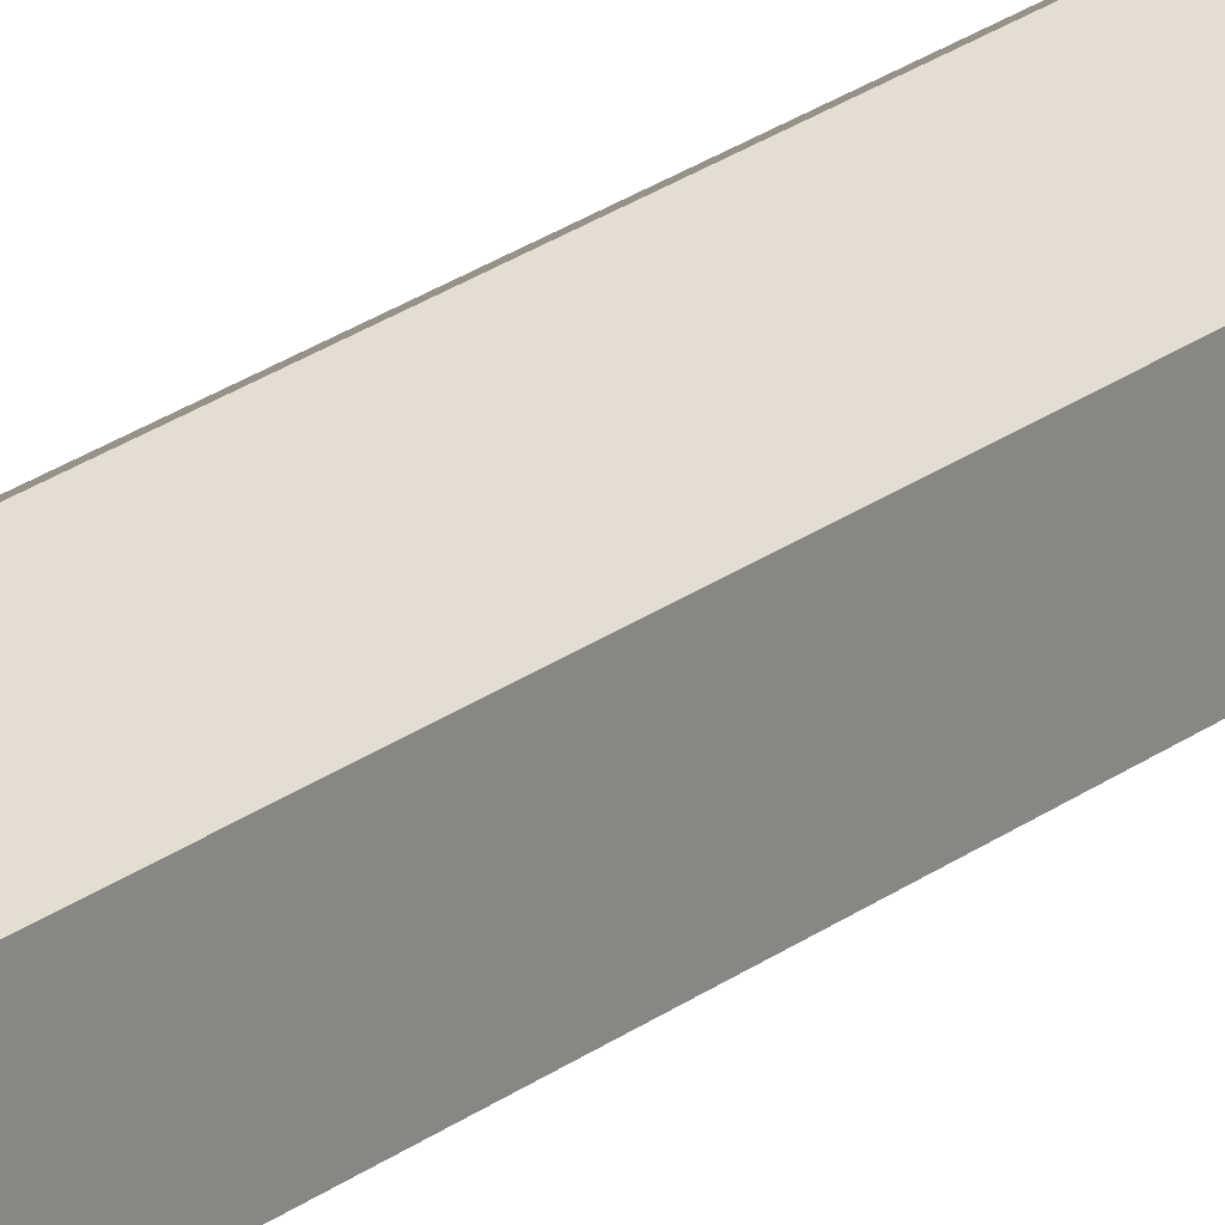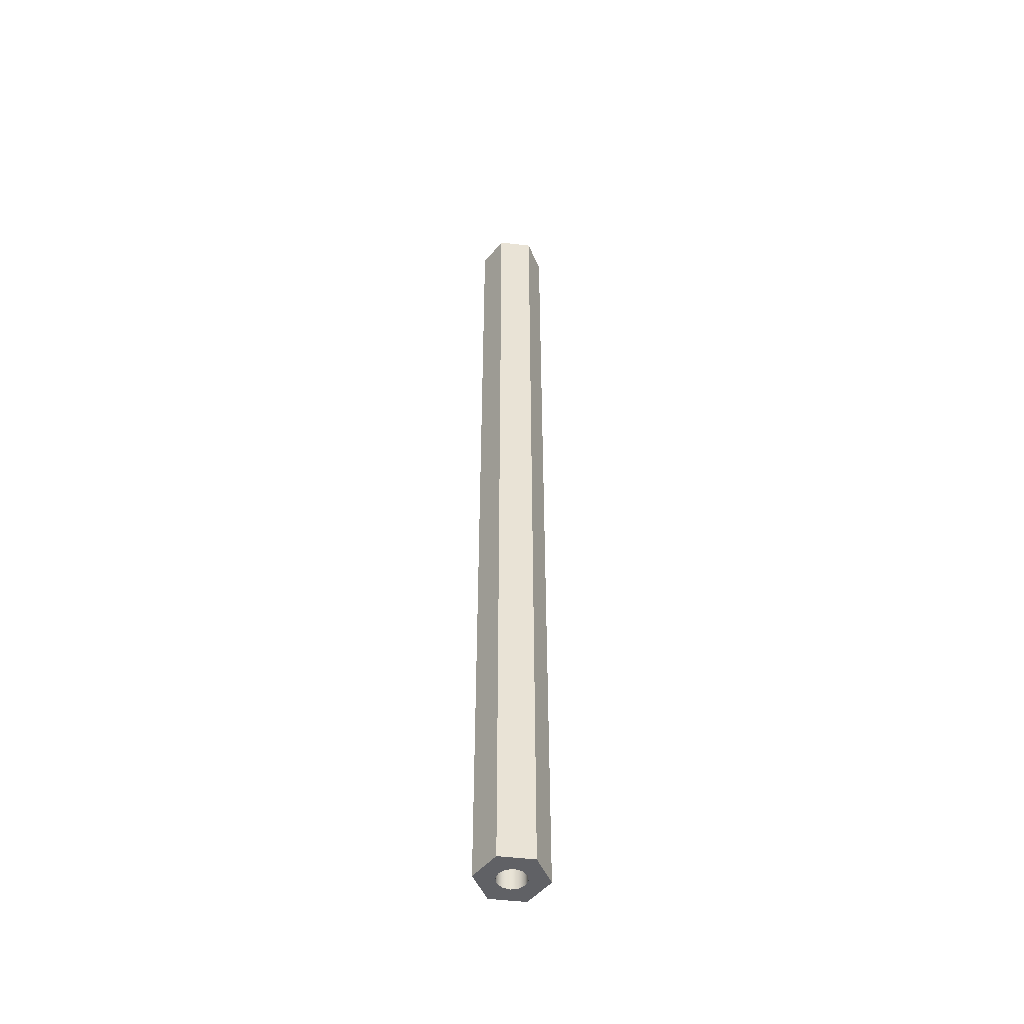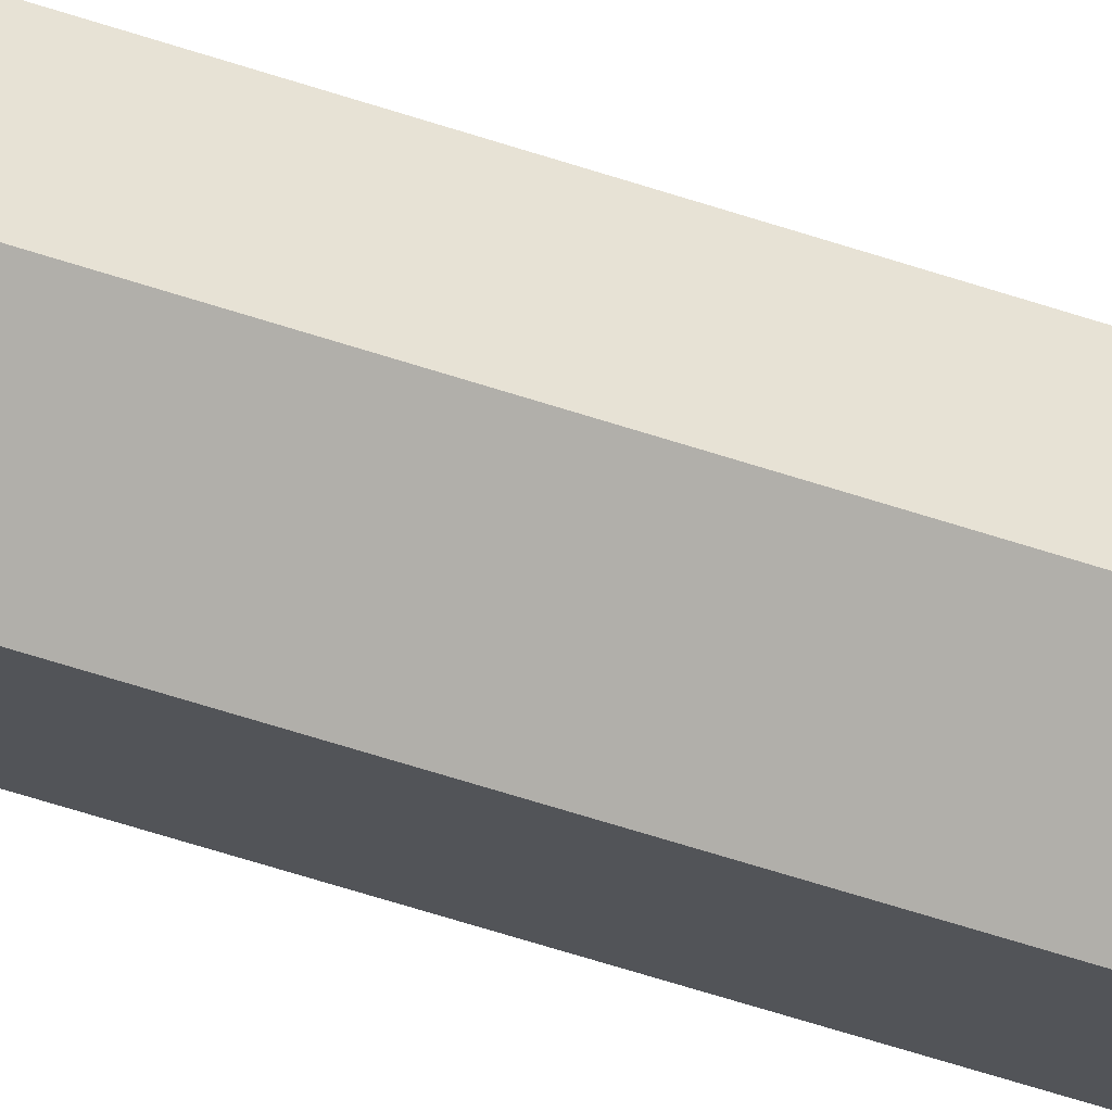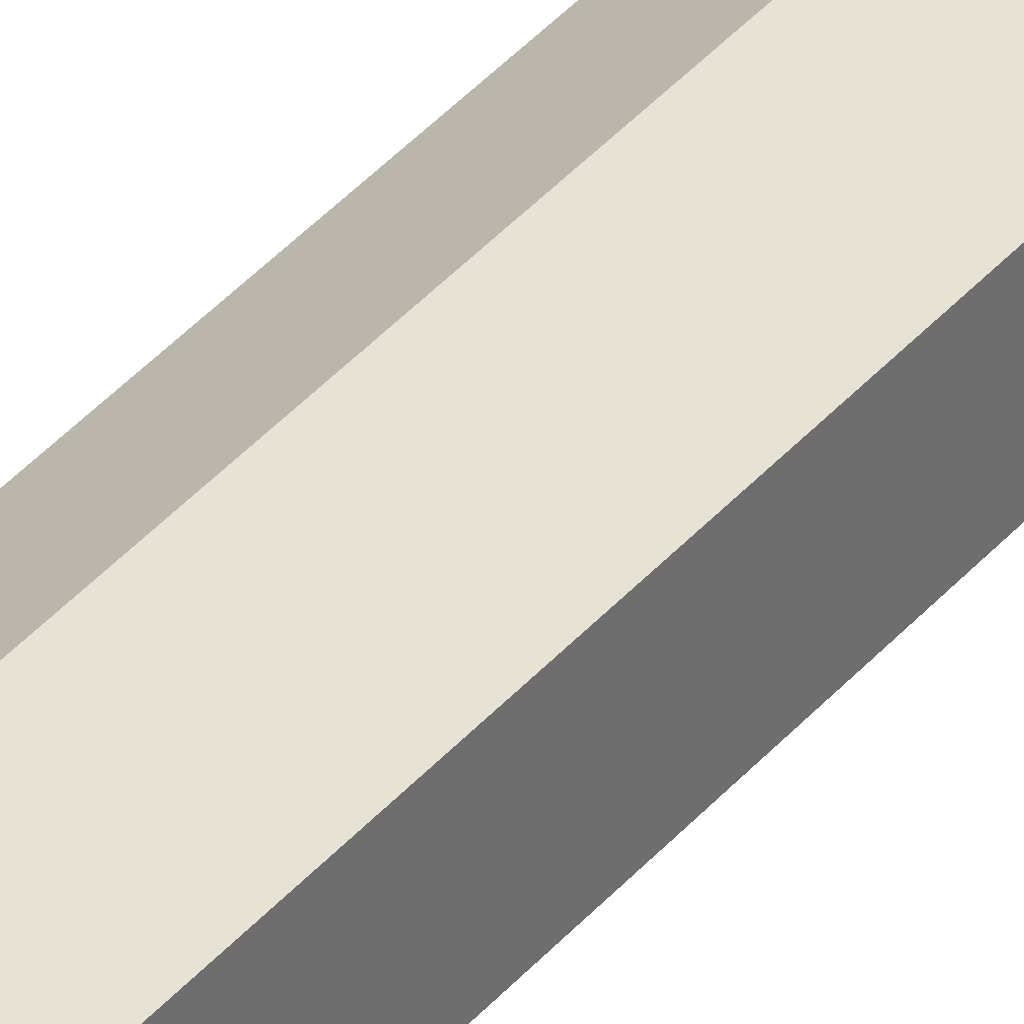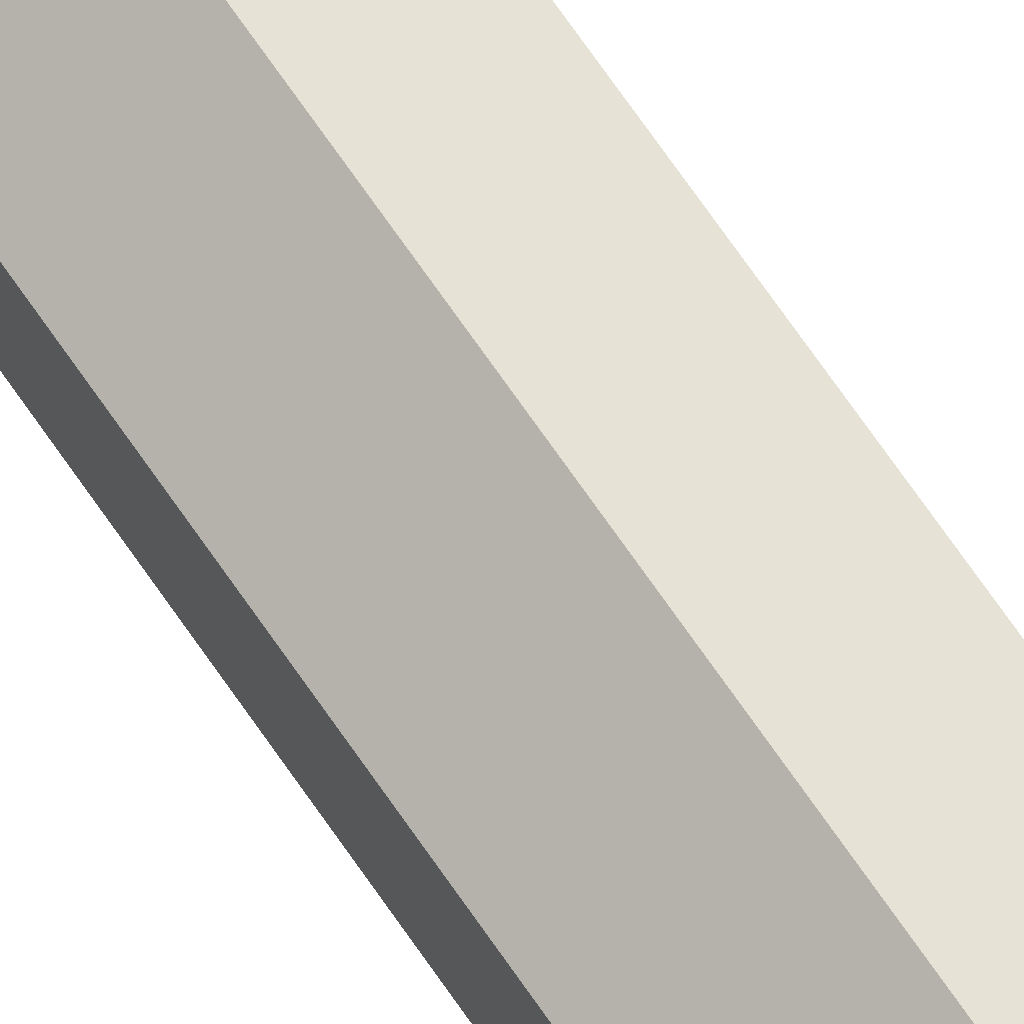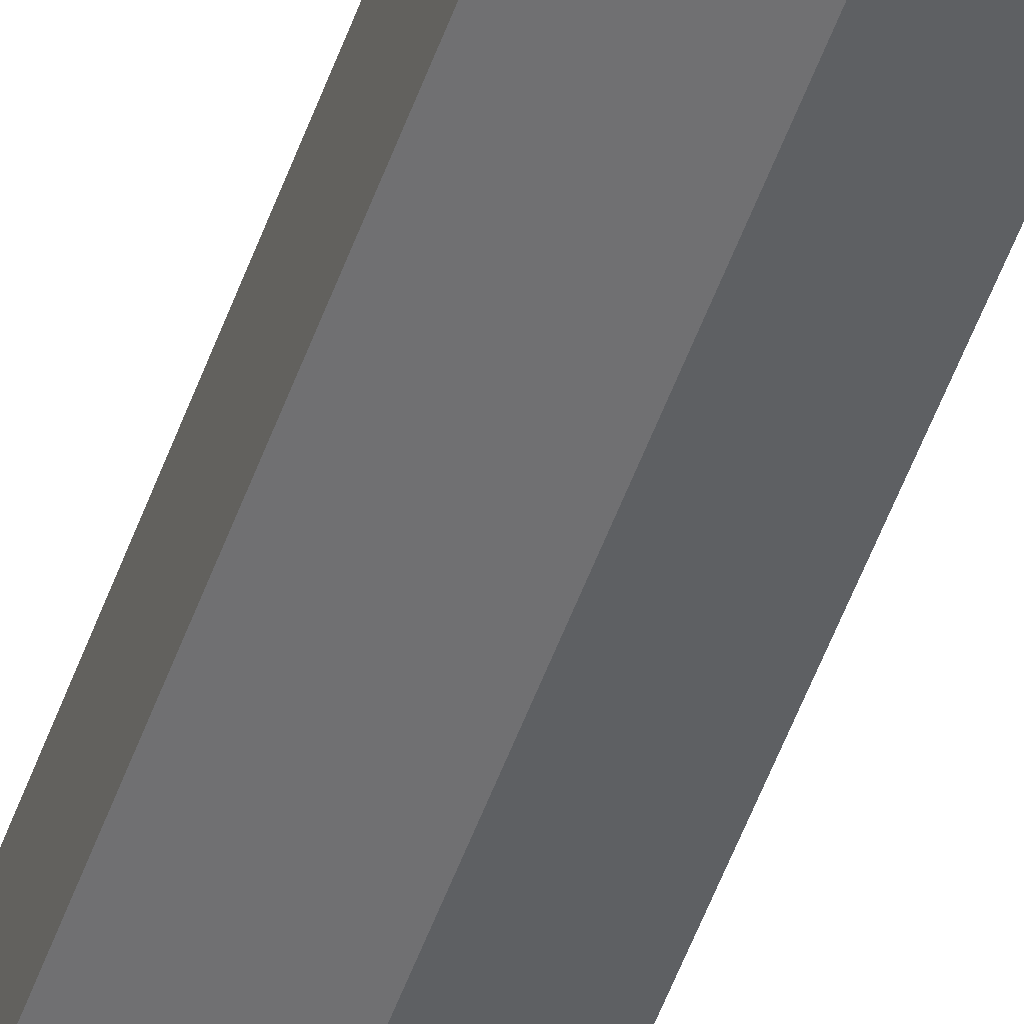
<metadata>
{"format":"obj","ext":"obj","renderer":"f3d","projection":"perspective","resolution":1024,"background":"white","views":[{"elev":19.3,"azim":-146.5,"up":"+Y"},{"elev":-48.9,"azim":22.5,"up":"+Z"},{"elev":-49.6,"azim":-111.1,"up":"+Y"},{"elev":35.8,"azim":33.8,"up":"+Y"},{"elev":70.4,"azim":-34.5,"up":"+Y"},{"elev":-49.0,"azim":161.5,"up":"+Y"}]}
</metadata>
<code>
g Body1
v 0.0603 0.05644 0.08
v 0.0603 0.05356 0.08
v 0.0628 0.05211 0.08
v 0.0653 0.05356 0.08
v 0.0653 0.05644 0.08
v 0.0628 0.05789 0.08
v 0.0628 0.0562 0.08
v 0.0634 0.05604 0.08
v 0.06384 0.0556 0.08
v 0.064 0.055 0.08
v 0.06384 0.0544 0.08
v 0.0634 0.05396 0.08
v 0.0628 0.0538 0.08
v 0.0622 0.05396 0.08
v 0.06176 0.0544 0.08
v 0.0616 0.055 0.08
v 0.06176 0.0556 0.08
v 0.0622 0.05604 0.08
v 0.0628 0.0538 0.073
v 0.06327 0.05389 0.073
v 0.06365 0.05415 0.073
v 0.06391 0.05455 0.073
v 0.064 0.055 0.073
v 0.06391 0.05547 0.073
v 0.06365 0.05585 0.073
v 0.06325 0.05611 0.073
v 0.0628 0.0562 0.073
v 0.06234 0.05611 0.073
v 0.06195 0.05585 0.073
v 0.06169 0.05545 0.073
v 0.0616 0.055 0.073
v 0.06169 0.05454 0.073
v 0.06195 0.05415 0.073
v 0.06235 0.05389 0.073
v 0.0628 0.055 0.072
v 0.0628 0.05789 0
v 0.0603 0.05644 0
v 0.0603 0.05356 0
v 0.0628 0.05211 0
v 0.0653 0.05356 0
v 0.0653 0.05644 0
v 0.0628 0.0538 0
v 0.0634 0.05396 0
v 0.06384 0.0544 0
v 0.064 0.055 0
v 0.06384 0.0556 0
v 0.0634 0.05604 0
v 0.0628 0.0562 0
v 0.0622 0.05604 0
v 0.06176 0.0556 0
v 0.0616 0.055 0
v 0.06176 0.0544 0
v 0.0622 0.05396 0
v 0.0628 0.0562 0.033
v 0.06234 0.05611 0.033
v 0.06195 0.05585 0.033
v 0.06169 0.05545 0.033
v 0.0616 0.055 0.033
v 0.06169 0.05454 0.033
v 0.06195 0.05415 0.033
v 0.06235 0.05389 0.033
v 0.0628 0.0538 0.033
v 0.06327 0.05389 0.033
v 0.06365 0.05415 0.033
v 0.06391 0.05455 0.033
v 0.064 0.055 0.033
v 0.06391 0.05547 0.033
v 0.06365 0.05585 0.033
v 0.06325 0.05611 0.033
v 0.0628 0.0538 0.022
v 0.0628 0.0538 0.011
v 0.0622 0.05604 0.022
v 0.0622 0.05604 0.011
v 0.0628 0.0562 0.011
v 0.0628 0.0562 0.022
v 0.06176 0.0556 0.022
v 0.06176 0.0556 0.011
v 0.0616 0.055 0.022
v 0.0616 0.055 0.011
v 0.06176 0.0544 0.022
v 0.06176 0.0544 0.011
v 0.0622 0.05396 0.022
v 0.0622 0.05396 0.011
v 0.0634 0.05396 0.022
v 0.0634 0.05396 0.011
v 0.06384 0.0544 0.022
v 0.06384 0.0544 0.011
v 0.064 0.055 0.022
v 0.064 0.055 0.011
v 0.06384 0.0556 0.022
v 0.06384 0.0556 0.011
v 0.0634 0.05604 0.022
v 0.0634 0.05604 0.011
v 0.0628 0.055 0.034
f 2 16 1
f 1 16 17
f 1 17 18
f 3 14 2
f 2 14 15
f 2 15 16
f 4 12 3
f 3 12 13
f 3 13 14
f 5 10 4
f 4 10 11
f 4 11 12
f 6 8 5
f 5 8 9
f 5 9 10
f 1 18 6
f 6 18 7
f 6 7 8
f 20 35 19
f 22 35 21
f 22 23 35
f 23 24 35
f 24 25 35
f 25 26 35
f 35 26 27
f 27 28 35
f 28 29 35
f 29 30 35
f 35 30 31
f 31 32 35
f 32 33 35
f 33 34 35
f 35 34 19
f 21 35 20
f 20 19 13
f 13 19 34
f 13 34 14
f 14 34 33
f 14 33 15
f 15 33 32
f 15 32 16
f 16 32 31
f 16 31 30
f 16 30 17
f 17 30 29
f 17 29 18
f 18 29 28
f 18 28 7
f 7 28 27
f 7 27 26
f 7 26 8
f 8 26 25
f 8 25 9
f 9 25 24
f 9 24 10
f 10 24 23
f 10 23 22
f 10 22 11
f 11 22 21
f 11 21 12
f 12 21 20
f 12 20 13
f 37 1 36
f 36 1 6
f 39 3 38
f 38 3 2
f 40 4 39
f 39 4 3
f 40 41 4
f 4 41 5
f 37 38 1
f 1 38 2
f 36 6 41
f 41 6 5
f 53 42 39
f 39 42 43
f 39 43 40
f 40 43 44
f 40 44 45
f 40 45 41
f 41 45 46
f 41 46 47
f 41 47 36
f 36 47 48
f 36 48 49
f 36 49 37
f 37 49 50
f 37 50 51
f 37 51 38
f 38 51 52
f 38 52 53
f 38 53 39
f 69 54 75
f 75 54 55
f 75 55 72
f 72 55 56
f 72 56 76
f 76 56 57
f 76 57 78
f 78 57 58
f 78 58 59
f 78 59 80
f 80 59 60
f 80 60 82
f 82 60 61
f 82 61 70
f 70 61 62
f 70 62 63
f 70 63 84
f 84 63 64
f 84 64 86
f 86 64 65
f 86 65 88
f 88 65 66
f 88 66 67
f 88 67 90
f 90 67 68
f 90 68 92
f 92 68 69
f 92 69 75
f 53 83 42
f 42 83 71
f 42 71 43
f 43 71 85
f 43 85 44
f 44 85 87
f 44 87 89
f 89 87 88
f 89 88 90
f 83 53 81
f 81 53 52
f 81 52 51
f 81 51 79
f 79 51 50
f 79 50 77
f 77 50 73
f 77 73 72
f 72 73 75
f 50 49 73
f 73 49 74
f 73 74 75
f 75 74 92
f 49 48 74
f 74 48 93
f 74 93 92
f 92 93 90
f 48 47 93
f 93 47 91
f 93 91 90
f 90 91 89
f 47 46 91
f 91 46 45
f 91 45 89
f 89 45 44
f 70 71 82
f 82 71 83
f 82 83 80
f 80 83 81
f 80 81 79
f 71 70 85
f 85 70 84
f 85 84 87
f 87 84 86
f 87 86 88
f 72 76 77
f 77 76 78
f 77 78 79
f 79 78 80
f 69 94 54
f 69 68 94
f 68 67 94
f 67 66 94
f 66 65 94
f 94 65 64
f 64 63 94
f 63 62 94
f 62 61 94
f 94 61 60
f 60 59 94
f 59 58 94
f 58 57 94
f 94 57 56
f 56 55 94
f 55 54 94

</code>
